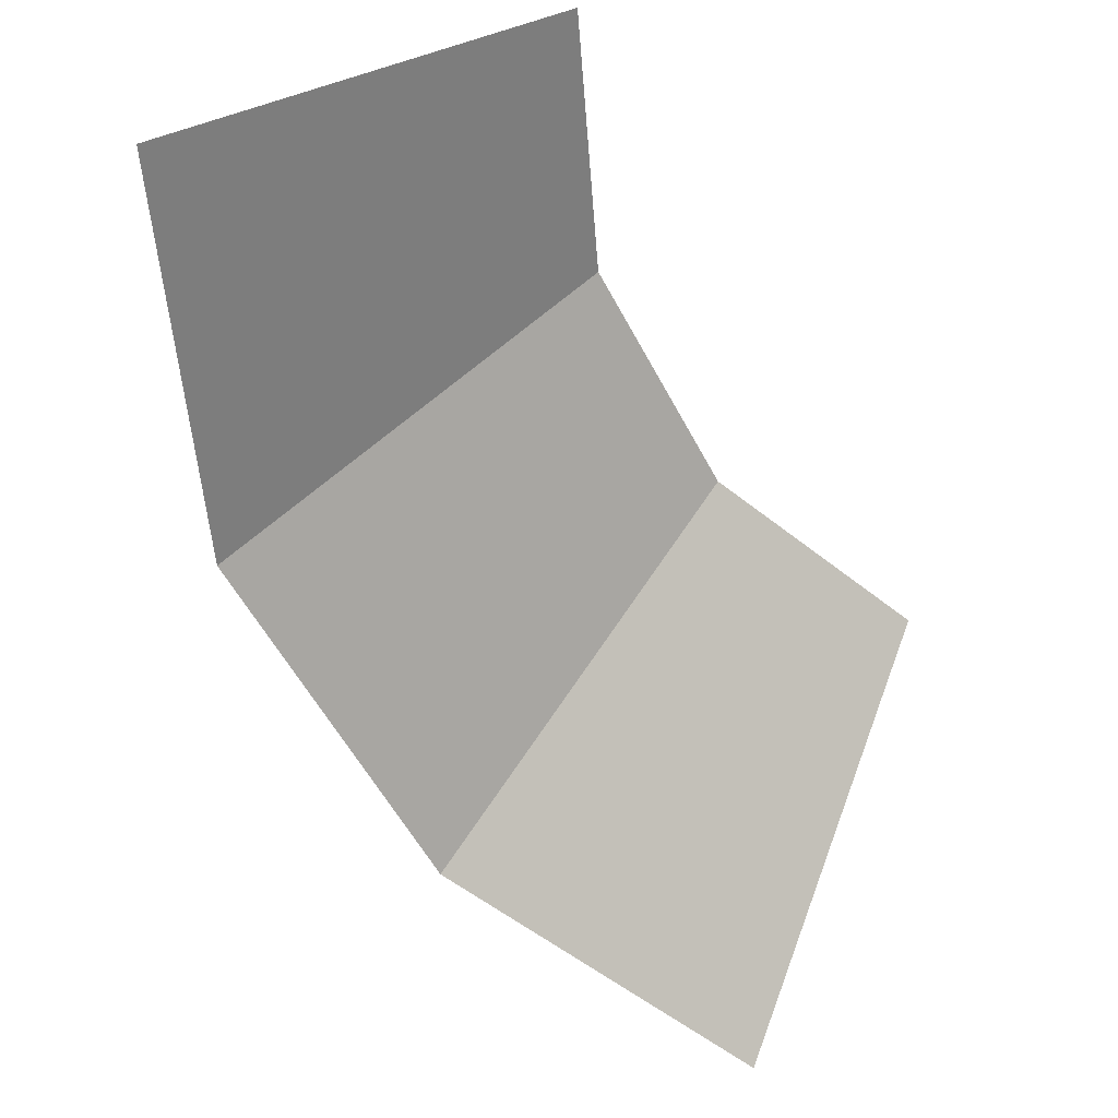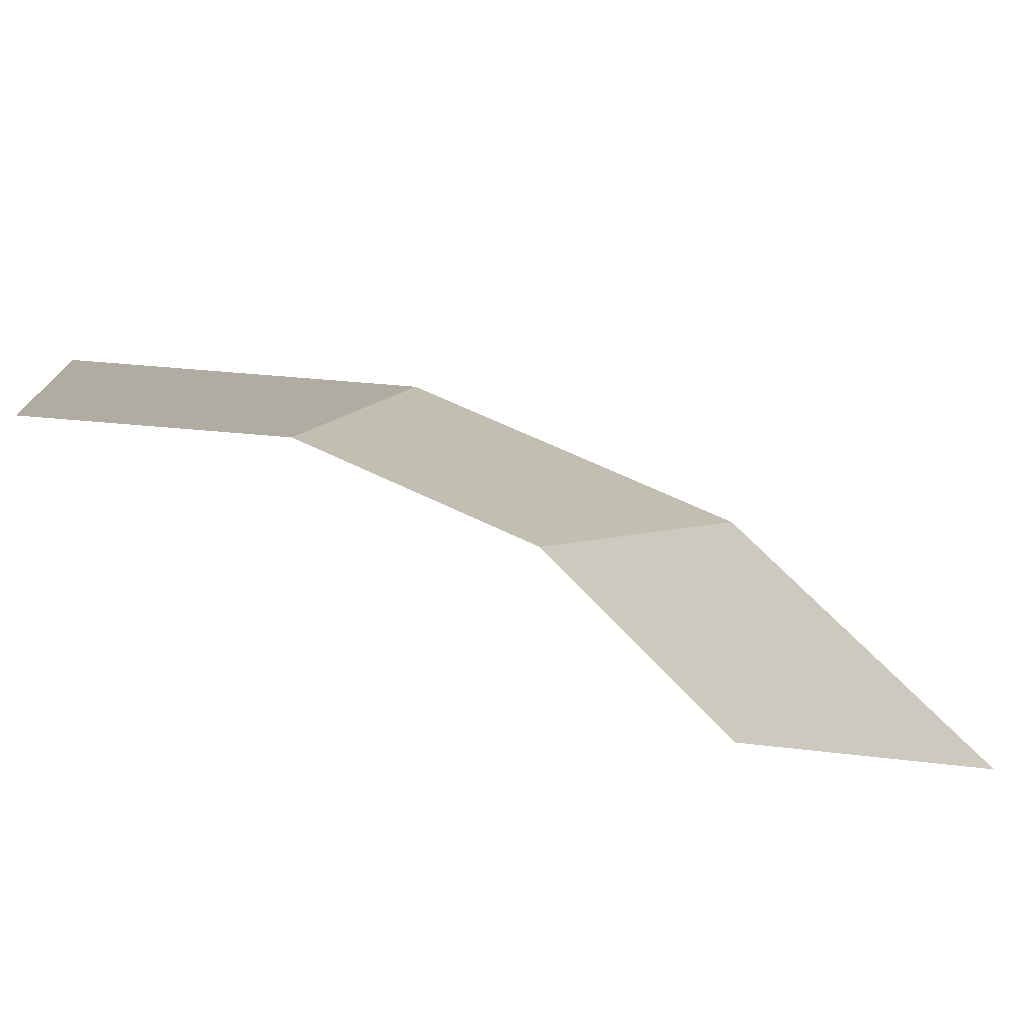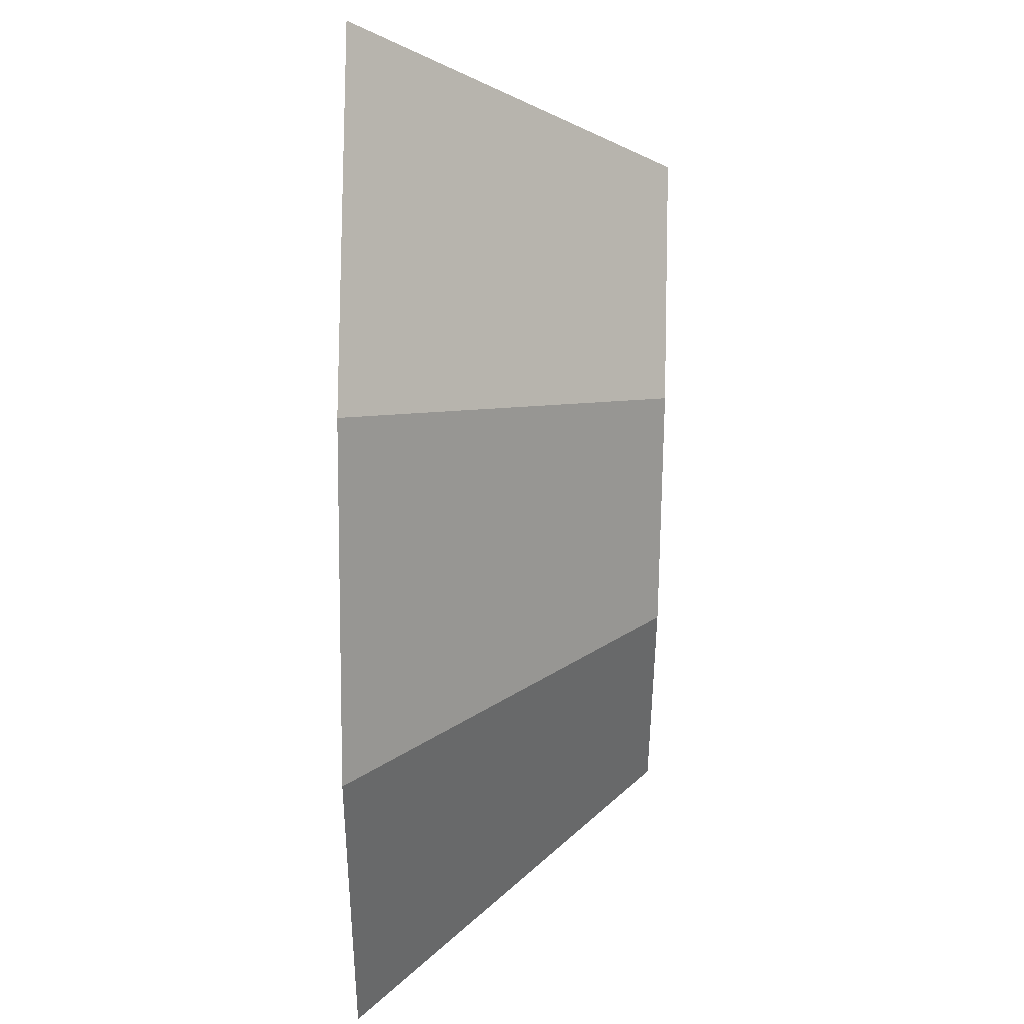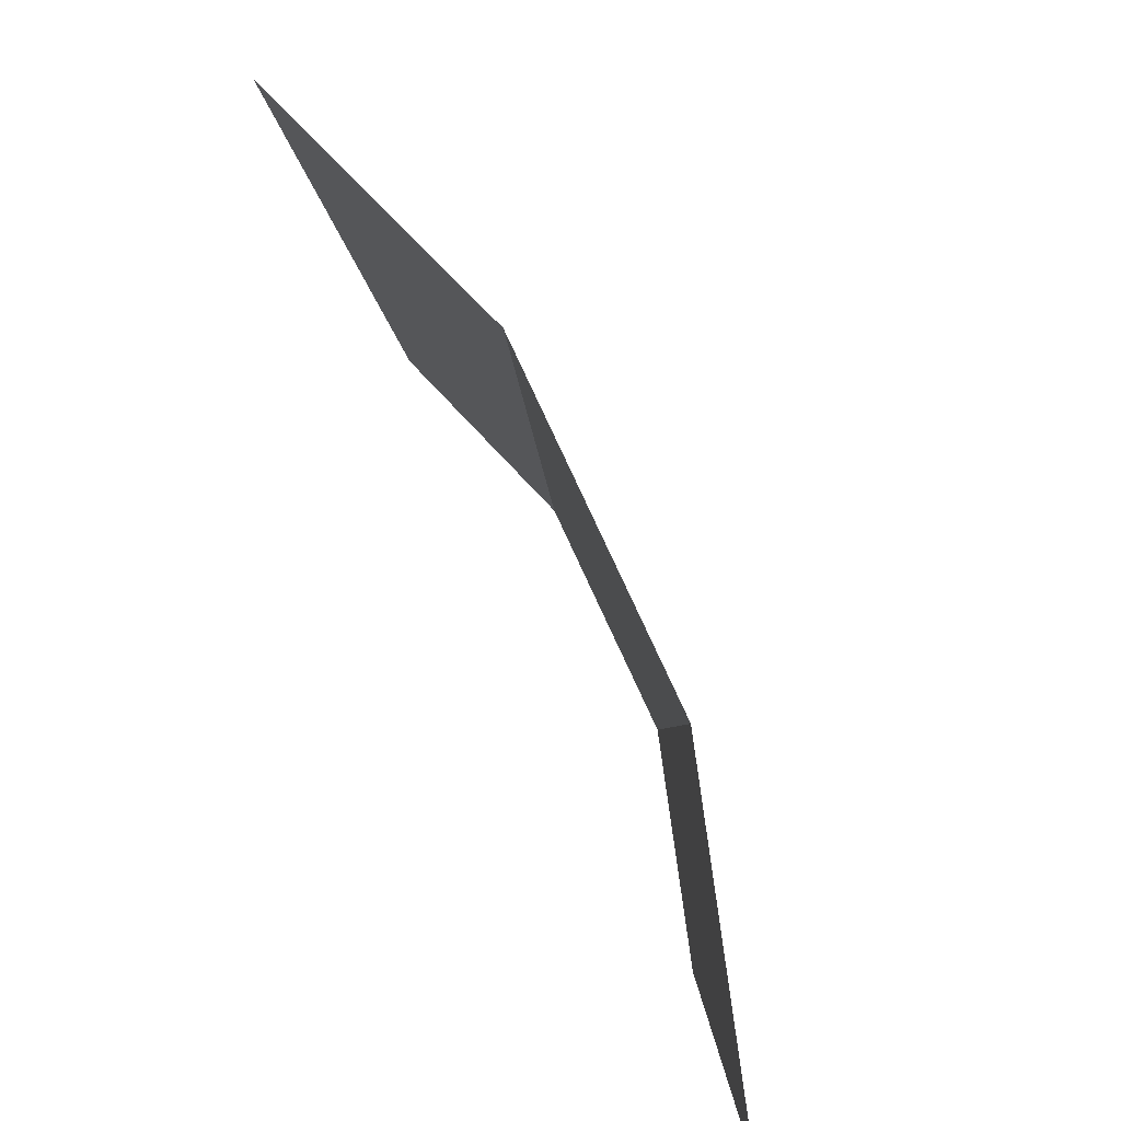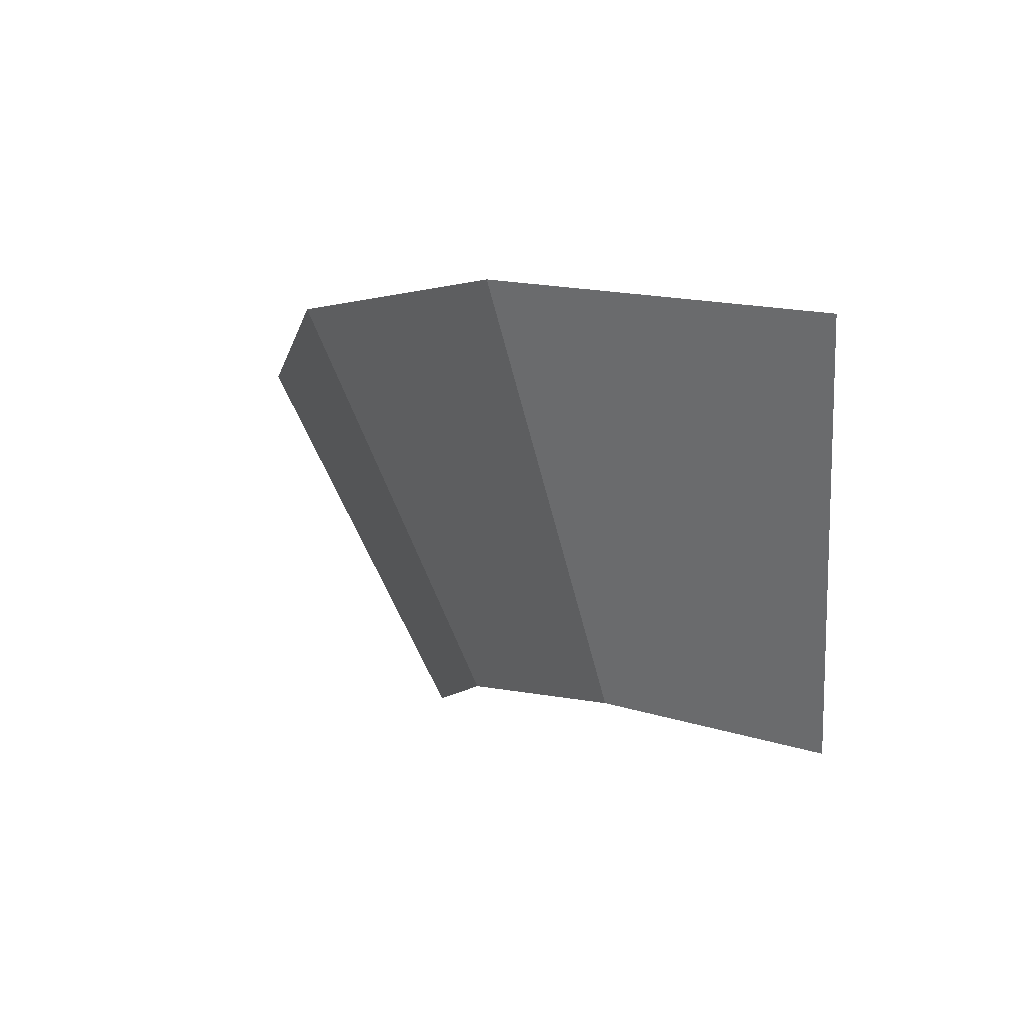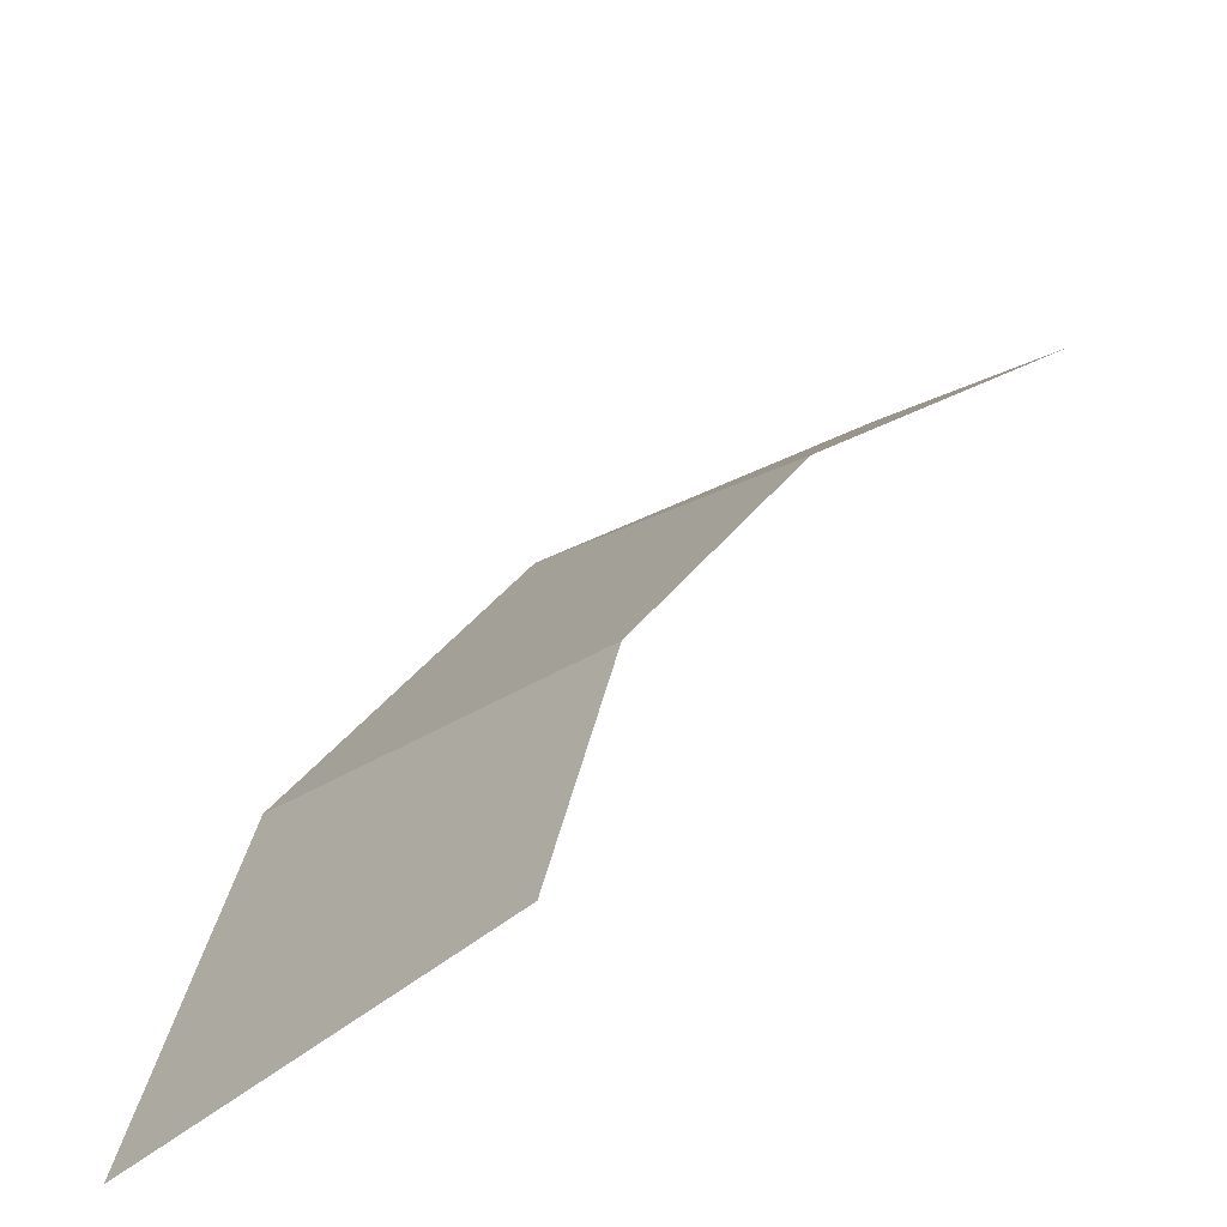
<metadata>
{"format":"obj","ext":"obj","renderer":"f3d","projection":"perspective","resolution":1024,"background":"white","views":[{"elev":-54.1,"azim":173.2,"up":"+Y"},{"elev":55.1,"azim":-95.6,"up":"+Y"},{"elev":52.1,"azim":91.2,"up":"+Z"},{"elev":11.1,"azim":41.5,"up":"+Z"},{"elev":78.6,"azim":-162.2,"up":"+Z"},{"elev":43.1,"azim":-178.5,"up":"+Y"}]}
</metadata>
<code>
v 0.1 0.05 0
v 0.09239 0.05 0.03827
v 0.1386 0 0.0574
v 0.15 0 0
v 0.09239 0.05 0.03827
v 0.07071 0.05 0.07071
v 0.1061 0 0.1061
v 0.1386 0 0.0574
v 0.07071 0.05 0.07071
v 0.03827 0.05 0.09239
v 0.0574 0 0.1386
v 0.1061 0 0.1061
g mesh778
f 1 2 3
f 3 4 1
f 5 6 7
f 7 8 5
f 9 10 11
f 11 12 9

</code>
